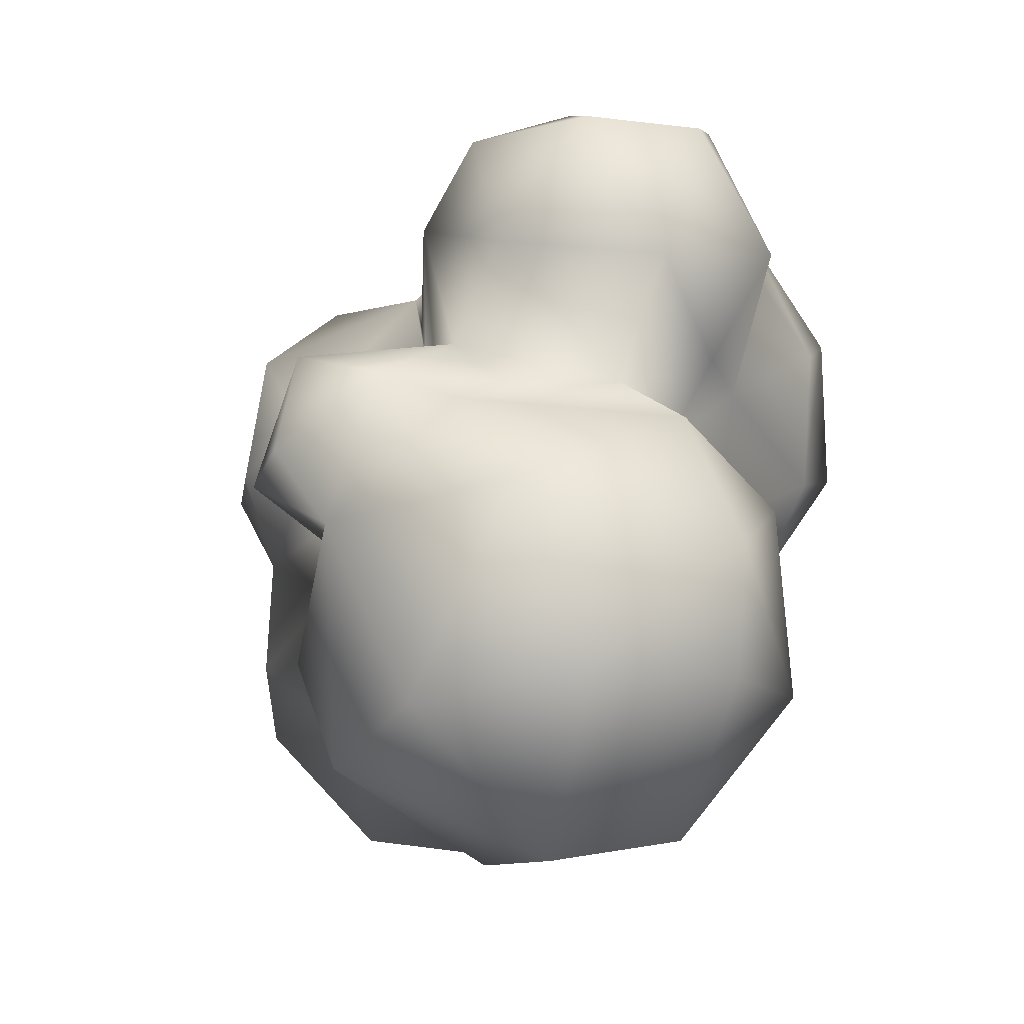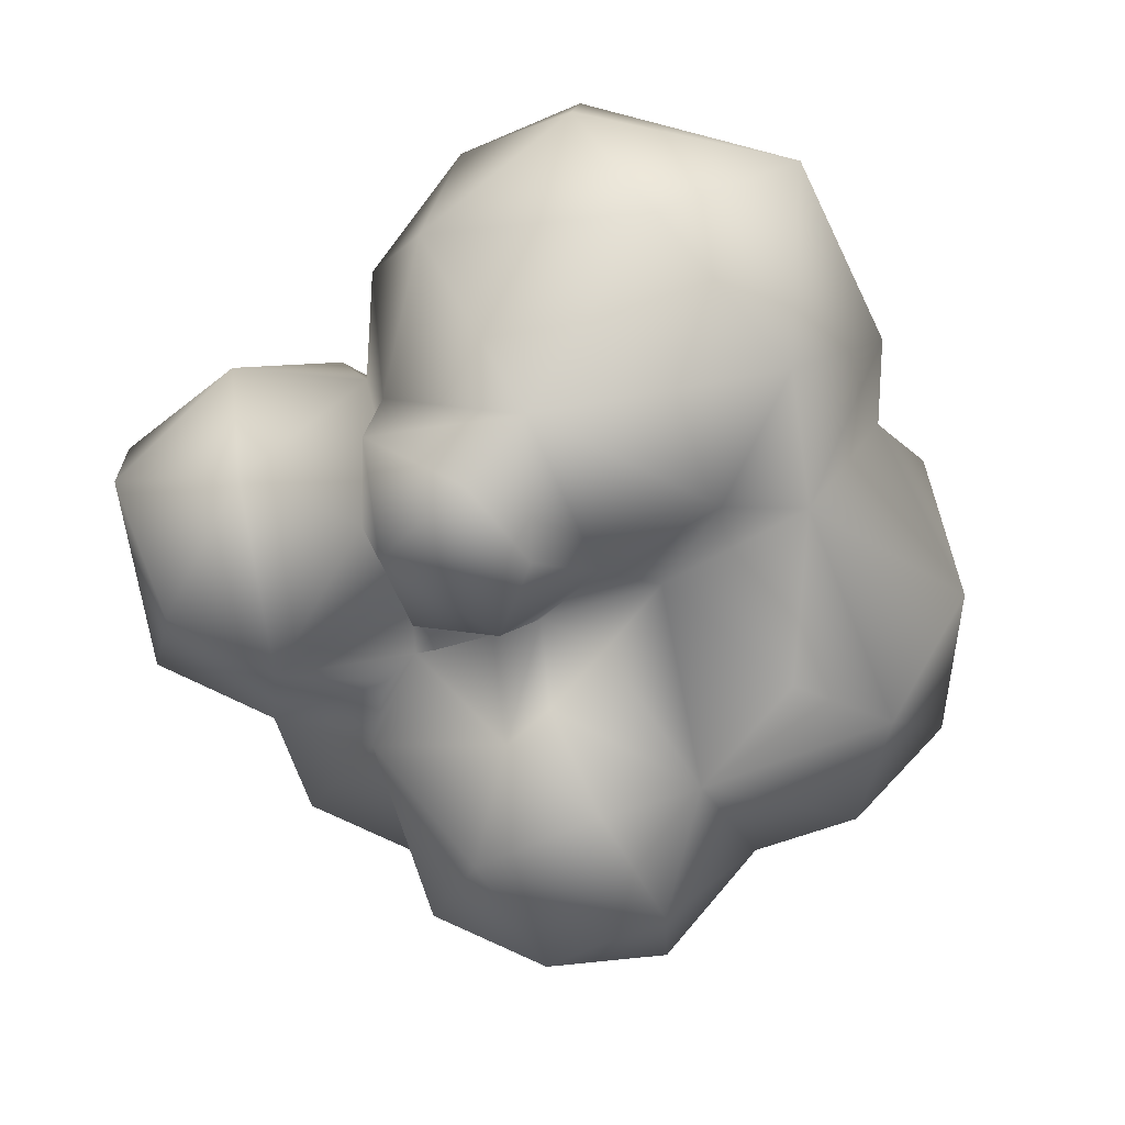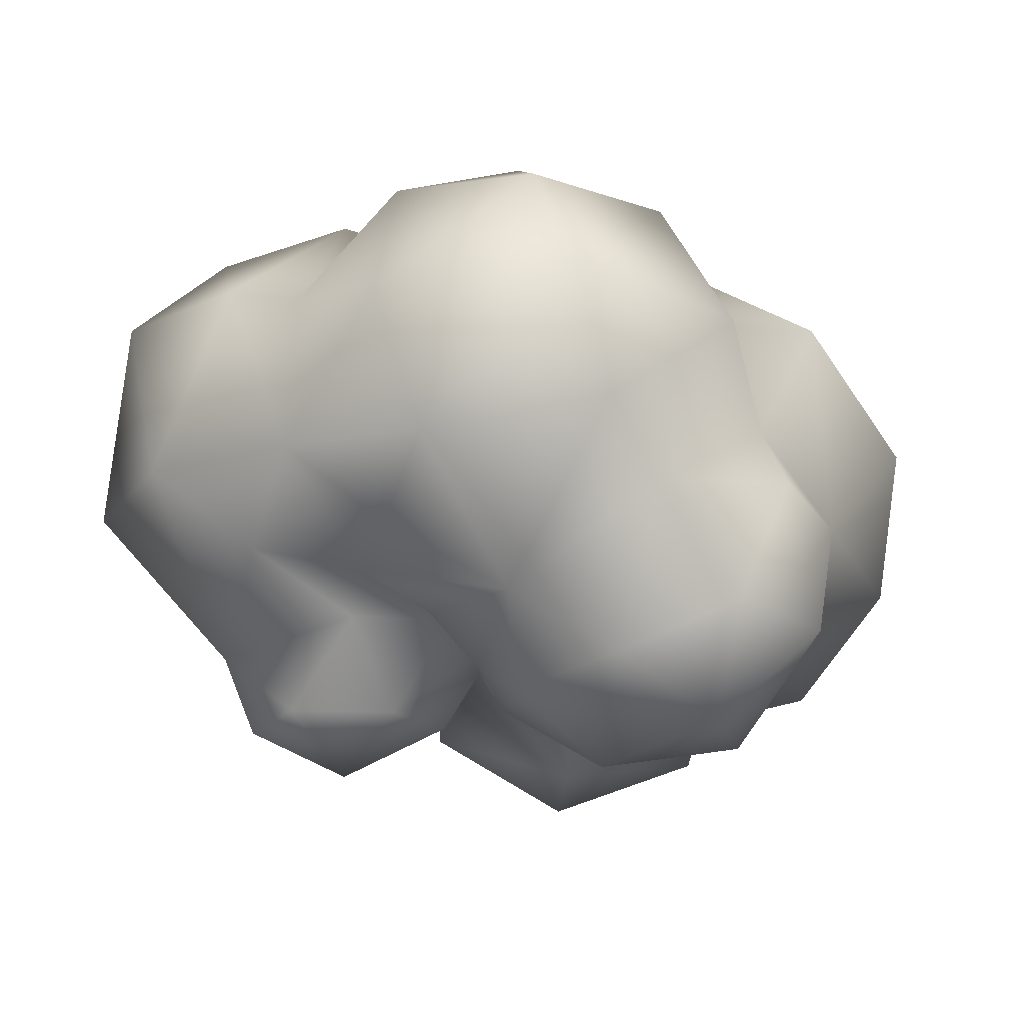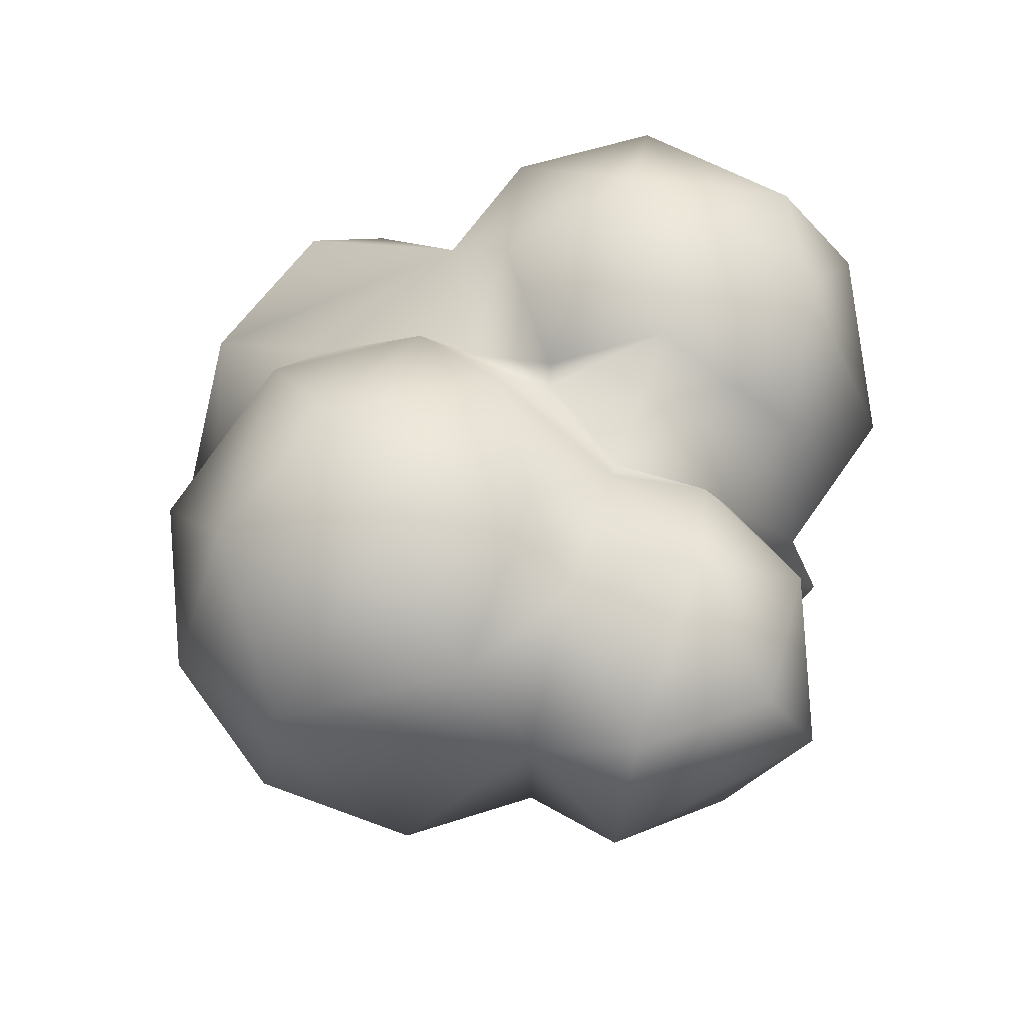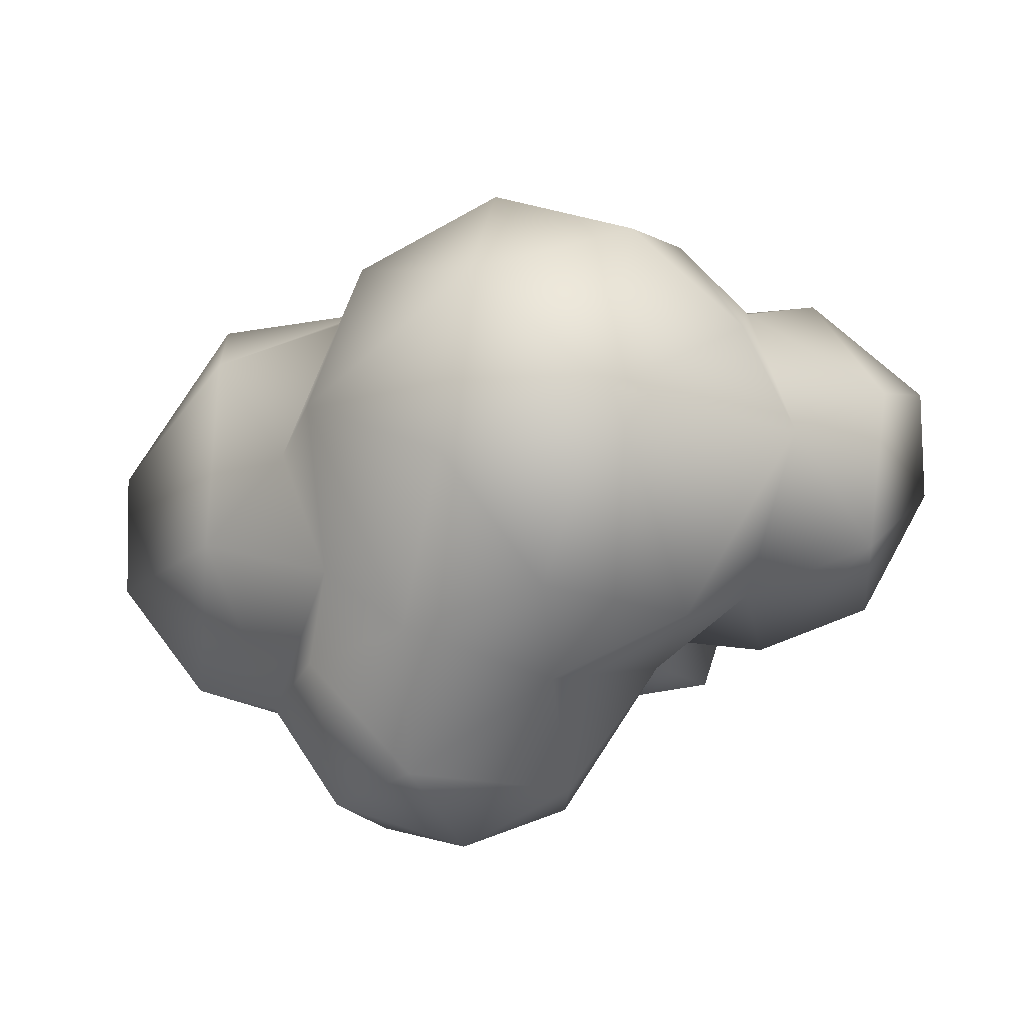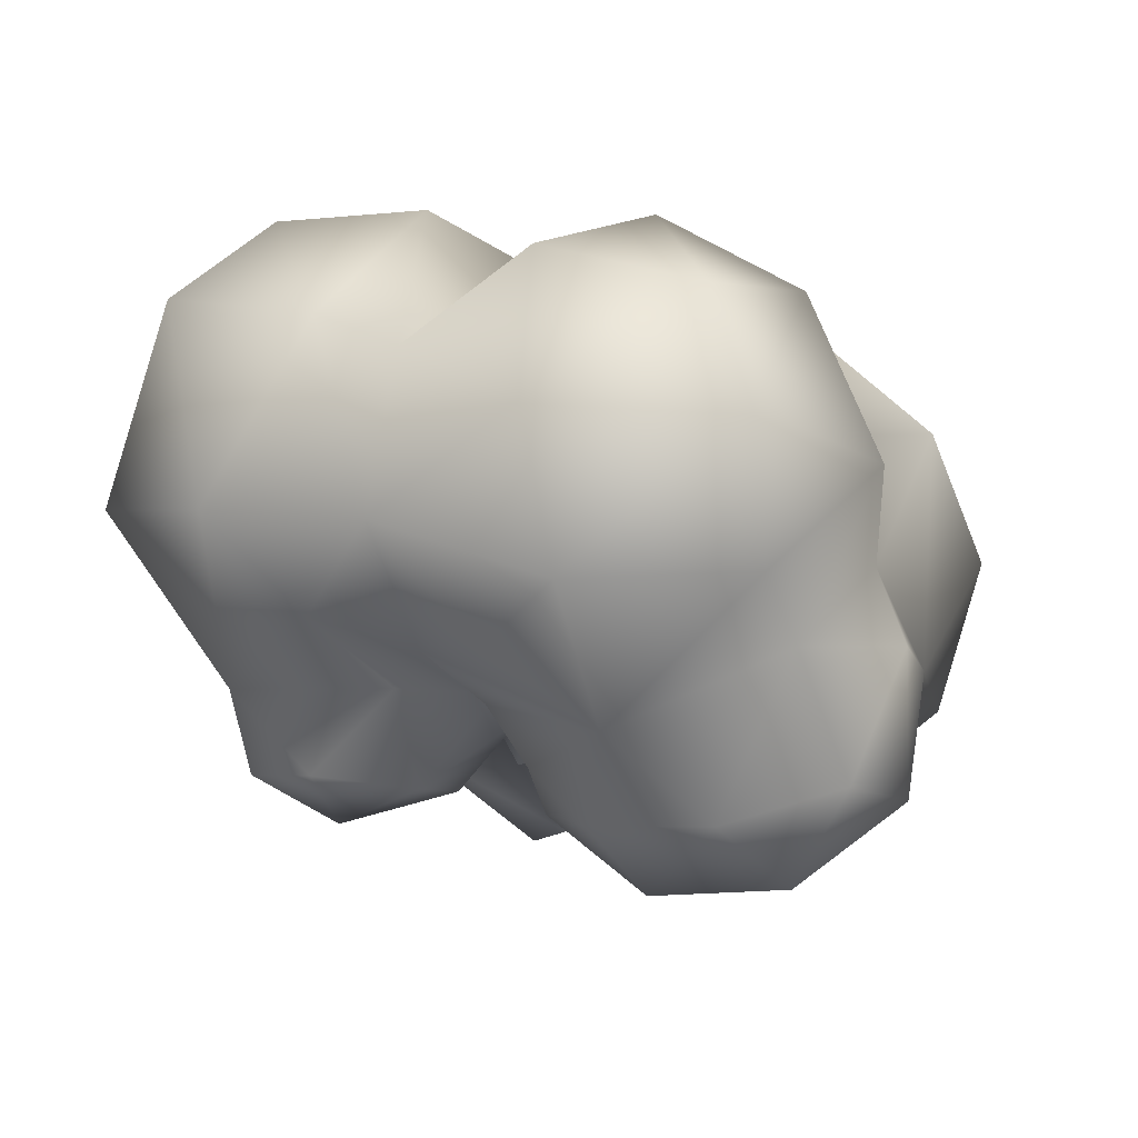
<metadata>
{"format":"obj","ext":"obj","renderer":"f3d","projection":"perspective","resolution":1024,"background":"white","views":[{"elev":54.0,"azim":106.2,"up":"+Z"},{"elev":-41.2,"azim":49.3,"up":"+Y"},{"elev":-47.5,"azim":153.2,"up":"+Y"},{"elev":45.9,"azim":-69.7,"up":"+Y"},{"elev":-1.1,"azim":-112.7,"up":"+Y"},{"elev":-32.8,"azim":139.4,"up":"+Y"}]}
</metadata>
<code>
o Sphere
v -0.1134 0.8279 -0.412
v 0.4828 0.6903 -0.533
v 0.6074 -0.6326 0.7158
v -0.3257 -1.059 -0.09865
v -0.5068 -1.143 -0.5389
v 0.003139 0.4444 -1.219
v 0.234 -0.8711 -0.5239
v 0.06629 -1.013 -0.2632
v 0.7131 -0.7196 -0.8794
v 0.4653 0.5966 -1.057
v 0.9475 -0.293 -1.007
v 0.58 0.07283 -1.389
v 0.6632 -0.744 -0.5022
v 0.8759 0.3146 -0.9757
v 0.3418 0.8711 -0.2791
v 0.9521 -0.3417 -0.318
v 0.3026 -0.6088 -0.07742
v 0.5596 -0.5178 -0.07699
v 0.09848 -0.7361 -0.03416
v 1.278 -0.2541 0.06487
v 0.1512 -0.4597 0.04733
v 1.16 0.8337 -0.04874
v 0.5014 -0.5426 0.1177
v 0.6246 1.063 0.06666
v 0.8999 0.9117 0.5324
v 1.098 0.5183 0.7401
v 0.2597 -0.7317 0.2983
v 0.7675 -0.4185 0.6293
v 0.6901 0.1516 0.9748
v 0.006412 -0.6012 0.4233
v 0.02755 -0.06529 0.5563
v 0.3232 -0.1354 0.8082
v 0.2483 -0.678 0.7333
v -0.09825 -0.3414 0.3671
v -0.2167 -0.1532 0.9443
v -0.104 -0.5366 0.2568
v -0.2946 0.3647 0.9635
v 0.01279 -0.4795 0.1261
v -0.6151 0.6573 0.7049
v -0.6441 0.01372 1.132
v -0.8075 0.351 1.012
v -0.6796 -0.38 0.8674
v -0.2093 0.5632 0.6043
v -0.8147 0.5994 0.3458
v -0.3802 -0.4829 0.234
v -0.3123 0.6269 0.3277
v -0.258 -0.4306 0.2122
v -0.6736 0.8277 0.1688
v -1.12 -0.165 0.6279
v -1.156 0.5206 0.1451
v -0.3071 0.9105 -0.06387
v -0.575 -0.5699 0.1276
v -1.016 0.8308 -0.1733
v -0.6645 0.9603 -0.4911
v -0.9284 -0.5798 -0.4075
v -0.7494 -0.9462 -0.2717
v -1.18 -0.3764 -0.06661
v -1.369 0.305 -0.4102
v -1.138 0.1178 -0.8659
v -0.8096 -0.4187 -0.8625
v -0.4654 -0.2459 -1.002
v -0.7427 -0.876 -0.8151
v -0.5064 -0.5374 -1.065
v -0.3685 -1.004 -0.9273
v -0.08433 -1.122 -0.6575
v 0.00491 0.7324 -0.004491
v -0.02899 -0.8306 0.02848
v 0.1101 0.5859 -0.3396
v -0.05928 -0.7072 -1.044
v 0.233 -0.6587 -1.218
v 0.4582 -0.3202 -1.421
v 1.043 0.09858 -0.5672
v 1.233 0.2179 -0.4039
v 0.912 -0.5031 0.01141
v 0.8392 0.8253 -0.4113
v 1.424 0.4854 0.115
v 1.29 0.01283 0.5979
v 0.5725 -0.7372 0.44
v 0.5466 0.8374 0.7246
v 0.1284 0.8687 0.3389
v 0.3618 -0.3791 0.8983
v 0.175 0.558 0.7753
v -0.01176 0.3059 0.6394
v -0.05069 -0.2589 0.5935
v -0.1075 0.463 0.2755
v -0.5424 -0.5173 0.5381
v -1.114 0.3292 0.6821
v -0.01706 0.6594 0.006327
v -0.9293 -0.3238 0.2772
v -1.131 0.201 0.3454
v -1.211 -0.2835 -0.563
v -1.021 0.6731 -0.7249
v -0.3462 0.7434 -0.8353
v -0.6449 0.2713 -1.119
v -0.3434 0.1299 -1.105
v -0.1817 -0.1616 -1.316
v -0.06418 0.6065 -0.7695
f 96 71 70
f 97 68 2
f 69 7 65
f 65 7 8
f 6 12 71
f 96 6 71
f 70 7 69
f 70 9 7
f 68 66 15
f 70 71 9
f 14 72 11
f 68 15 2
f 2 14 10
f 7 19 8
f 19 7 17
f 11 72 16
f 2 15 75
f 15 24 75
f 9 16 13
f 75 73 72
f 73 20 16
f 75 22 73
f 74 23 18
f 17 18 21
f 73 22 76
f 17 21 19
f 76 20 73
f 15 66 24
f 76 77 20
f 19 21 67
f 24 25 22
f 22 25 76
f 76 26 77
f 74 20 28
f 21 38 67
f 23 27 21
f 25 79 26
f 80 79 24
f 28 3 78
f 3 28 81
f 21 27 38
f 3 81 33
f 80 82 79
f 27 33 30
f 81 84 33
f 82 80 83
f 33 84 30
f 83 80 85
f 83 85 43
f 34 36 38
f 83 35 84
f 83 37 35
f 35 37 40
f 80 88 85
f 84 86 34
f 34 86 47
f 34 47 36
f 40 42 35
f 36 47 38
f 40 49 42
f 85 88 46
f 43 46 39
f 39 87 41
f 41 87 40
f 42 49 86
f 47 52 67
f 86 49 89
f 86 89 45
f 89 52 45
f 44 48 50
f 44 50 90
f 44 90 87
f 87 90 49
f 49 90 89
f 46 88 51
f 46 51 48
f 52 4 67
f 52 55 56
f 50 53 58
f 48 51 53
f 58 91 57
f 53 51 54
f 53 54 92
f 56 5 4
f 91 59 60
f 55 91 60
f 55 60 62
f 92 94 59
f 4 8 67
f 5 65 4
f 51 1 54
f 60 63 62
f 54 93 92
f 54 1 93
f 62 64 5
f 60 94 61
f 93 97 95
f 95 6 96
f 61 69 63
f 96 70 69
f 1 97 93
f 69 65 64
f 88 68 1
f 1 68 97
f 6 97 2
f 10 6 2
f 88 66 68
f 12 6 10
f 10 14 12
f 12 11 71
f 12 14 11
f 9 71 11
f 7 9 13
f 8 19 67
f 7 13 18
f 14 2 72
f 9 11 16
f 13 16 18
f 17 7 18
f 2 75 72
f 72 73 16
f 16 20 74
f 16 74 18
f 22 75 24
f 18 23 21
f 23 74 28
f 76 25 26
f 24 66 80
f 28 20 77
f 24 79 25
f 23 28 78
f 23 78 27
f 26 79 29
f 77 26 29
f 28 77 29
f 28 29 32
f 28 32 81
f 78 3 33
f 27 78 33
f 29 79 82
f 32 31 81
f 38 27 30
f 32 29 82
f 32 82 83
f 31 32 83
f 31 83 84
f 81 31 84
f 80 66 88
f 84 34 30
f 83 43 37
f 38 30 34
f 84 35 86
f 35 42 86
f 37 43 39
f 41 37 39
f 40 37 41
f 67 38 47
f 43 85 46
f 47 86 45
f 39 44 87
f 40 87 49
f 39 46 44
f 44 46 48
f 47 45 52
f 90 50 58
f 89 90 57
f 89 57 52
f 50 48 53
f 4 52 56
f 90 58 57
f 57 55 52
f 57 91 55
f 58 53 92
f 58 59 91
f 56 55 62
f 51 88 1
f 56 62 5
f 58 92 59
f 92 93 94
f 60 59 94
f 60 61 63
f 62 63 64
f 5 64 65
f 61 94 95
f 94 93 95
f 4 65 8
f 61 96 69
f 95 96 61
f 63 69 64
f 95 97 6

</code>
